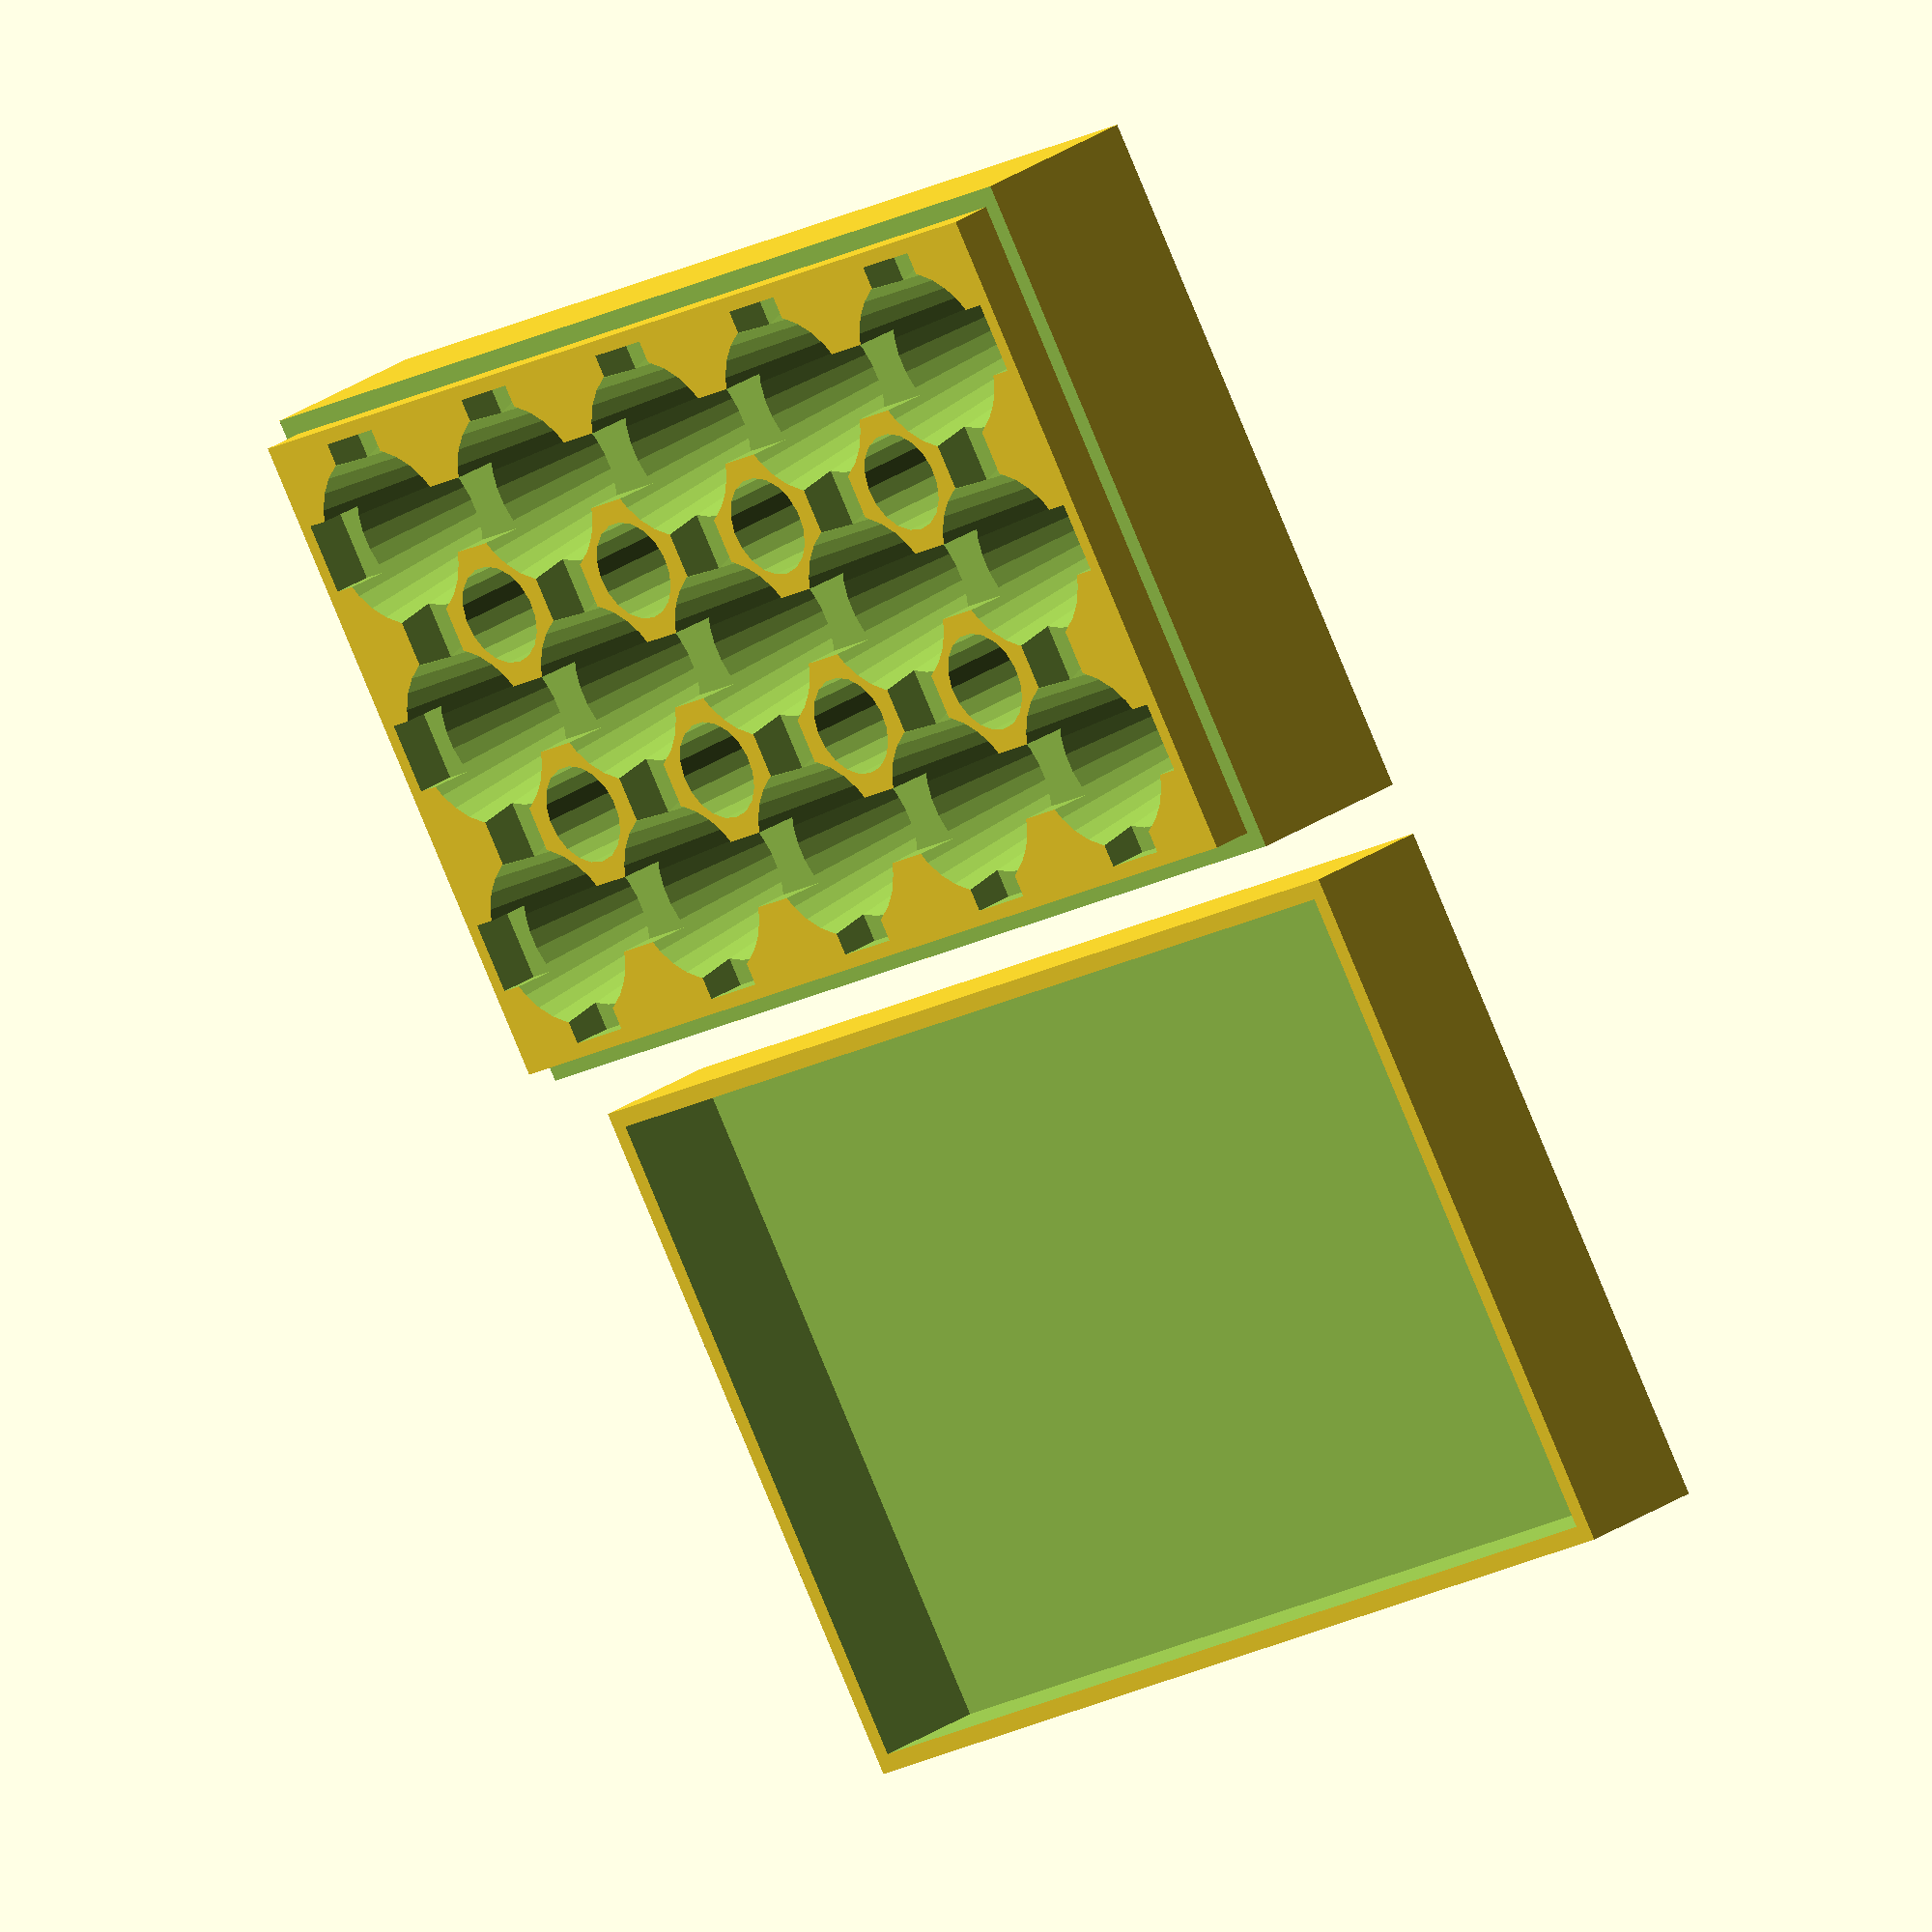
<openscad>
// Which one would you like to see?
part = "both"; // [bottom:Bottom Only,top:top Only,both:Both Bottom & Top]

// Collet Size
collet_size = "ER20";//[ER8:ER8,ER11:ER11,ER16:ER16,ER20:ER20,ER25:ER25,ER32:ER32,ER40:ER40,ER50:ER50]

//Box Wall Thickness
wall_thickness = 2;//[1:5]

//Number of Columns
columns = 5;

//Number of Rows
rows = 3;

// ignore variable values
Offset = 3;

if (collet_size=="ER8")
{
	print_part(13.5, 1.5, 1.3, 8.5);
}

if (collet_size=="ER11")
{
	print_part(18.0, 2.5, 2.0, 11.5);
}

if (collet_size=="ER16")
{
	print_part(27.5, 4.0, 2.7, 17);
}

if (collet_size=="ER20")
{
	print_part(31.5, 4.8, 2.8, 21);
}

if (collet_size=="ER25")
{
	print_part(34.0, 5.0, 3.1, 26);
}

if (collet_size=="ER32")
{
	print_part(40.0, 5.5, 3.6, 33);
}

if (collet_size=="ER40")
{
	print_part(46.0, 7.0, 4.1, 41);
}

if (collet_size=="ER50")
{
	print_part(60.0, 8.5, 5.5, 52);
}

module print_part(L, L2, L3, D) {
	if (part == "bottom") {
		bottom(L, L2, L3, D);
	} else if (part == "top") {
	 	top(L, L2, L3, D);
	} else if (part == "both") {
		both(L, L2, L3, D);
	} else {
		both(L, L2, L3, D);
	}
}

module both(L, L2, L3, D) {
	bottom(L, L2, L3, D);
	top(L, L2, L3, D);
}

module bottom(L, L2, L3, D) {
    h = L - L2 - L3;
    d1 = ((((D/2)*tan(82.3)) - h)*(cos(82.3)/sin(82.3)))*2;
	Space = D/6;
	height = h + 2;
	box_width = D*rows + (rows+1)*Space + wall_thickness*2;
	box_length = D*columns + (columns+1)*Space + wall_thickness*2;
	pos = -box_length/2;
	chord = (2*(D/2)*sin(45/2));
	
	union() {
		// main box and cutout
		difference() {
			translate([-box_width - Offset, pos, 0]) {
				cube([box_width,box_length,height]);
			}
	
			difference() {
				translate([-box_width - Offset - 0.5, pos - 0.5, height - 5]) {
					cube([box_width+1,box_length+1,6]);
				}
				translate([-box_width - Offset + wall_thickness + 0.1, pos + wall_thickness + 0.1, height-5]) {
					cube([box_width-wall_thickness*2 - 0.2,box_length-wall_thickness*2 - 0.2,6]);
				}
            }
            
			for  (x = [-box_width - Offset + D/2 + wall_thickness + Space:+(D+Space):- Offset]) {
				for  (y = [pos + D/2 + wall_thickness + Space:D+Space:pos+box_length - wall_thickness]) {
                    translate([x,y,2.1]) cylinder(h=h, d1=d1, d2=D);
				}
			}
	
			for  (x = [-box_width - Offset + wall_thickness + Space + D/2 - chord/2:+(D+Space):- Offset]) {
				translate([x,-box_length/2 + wall_thickness + Space/2, height - h/5]) cube([chord, box_length - wall_thickness*2 - Space, h/4 + .1]);
			}

			for  (y = [pos + D/2 + wall_thickness + Space - chord/2:D + Space:pos + box_length]) {
				translate([-box_width - Offset + wall_thickness + Space/2, y, height - h/5]) cube([box_width - wall_thickness*2 - Space,chord, h/4 + .1]);
			}

			for  (x = [-box_width - Offset + D + Space*1.5 + wall_thickness:+(D+Space):- Offset - D/2]) {
				for  (y = [pos + D + Space*1.5 + wall_thickness:D + Space:pos + box_length - wall_thickness - D/2]) {
					translate([x,y,2])	cylinder(d = D*0.55, h = height);
				}
			}
		}
	}
}

module top(L, L2, L3, D) {
	Space = D/6;
    h = L - L2 - L3;
    height = L - h + 8 ;
	box_width = D*rows + (rows+1)*Space + wall_thickness*2;
	box_length = D*columns + (columns+1)*Space + wall_thickness*2;
	pos = -box_length/2;
    z = 0;
//	z = h + wall_thickness - height;
	
	union() {
		difference() {
			translate([Offset, pos, z]) {
				cube([box_width,box_length,height]);
			}
	
			translate([Offset + wall_thickness, pos + wall_thickness, 2]) {
				cube([box_width - wall_thickness*2, box_length - wall_thickness*2, height+1]);
			}			
		}
	}
}
</openscad>
<views>
elev=152.8 azim=238.1 roll=136.7 proj=o view=wireframe
</views>
